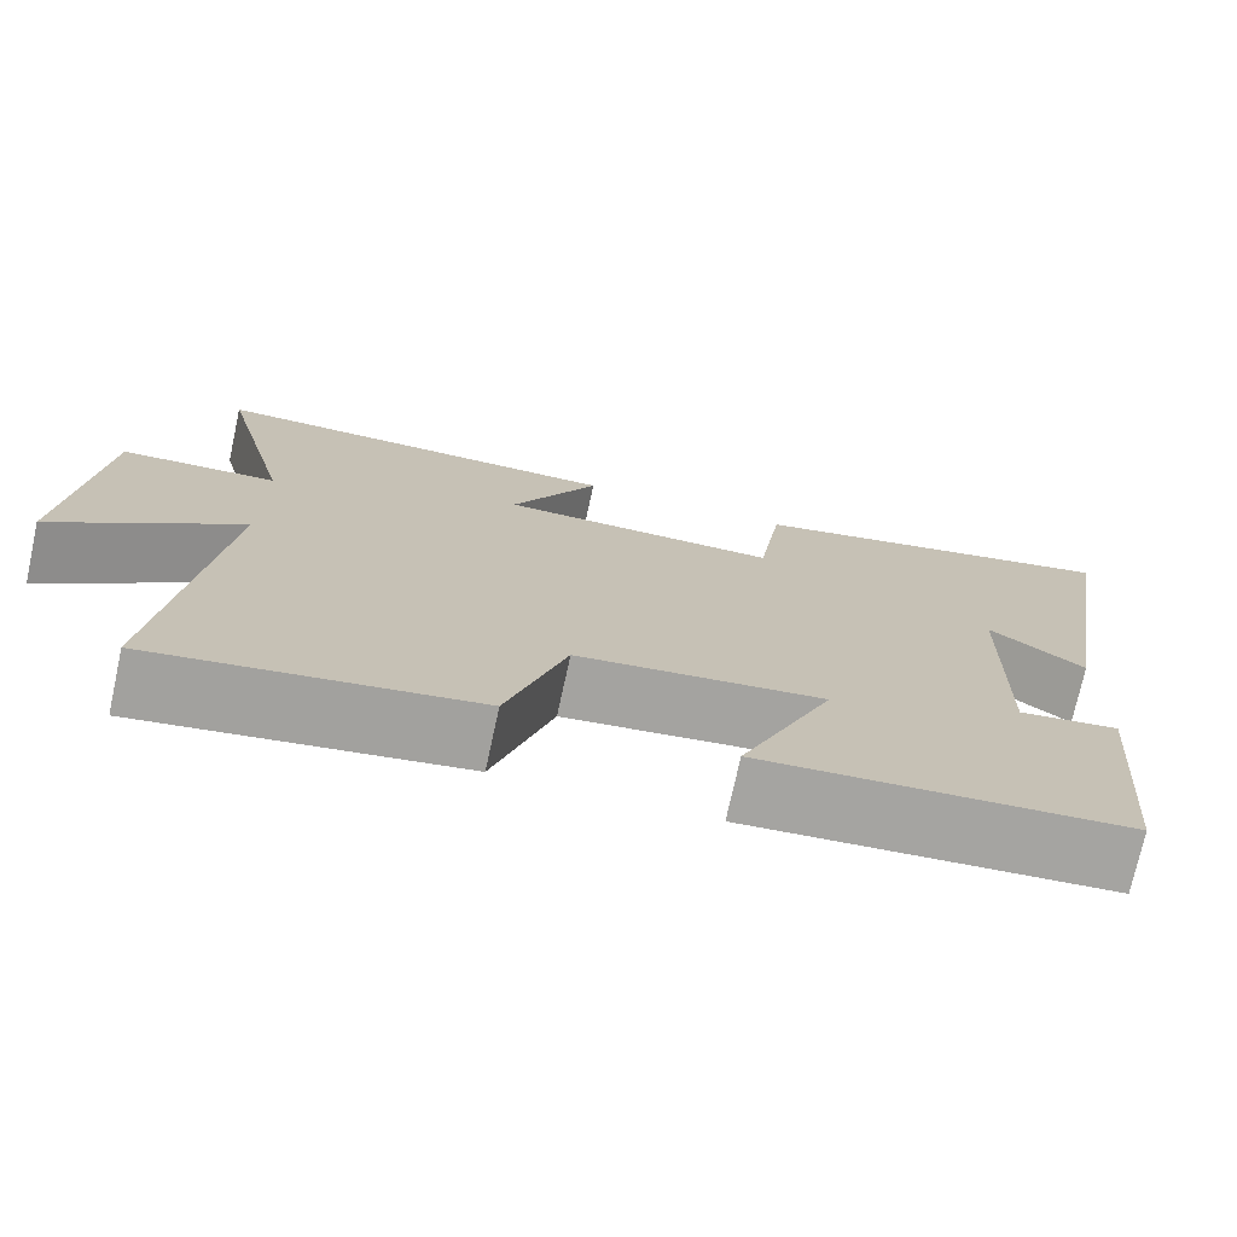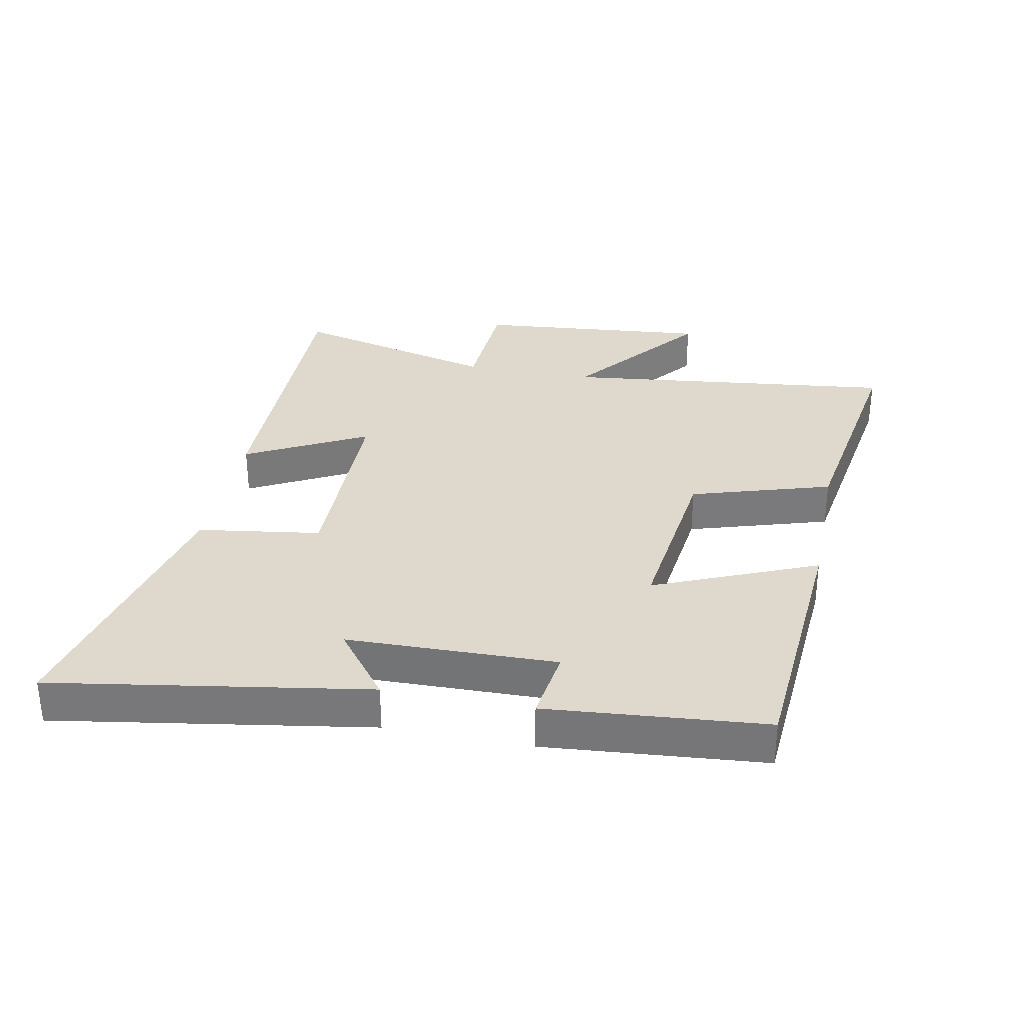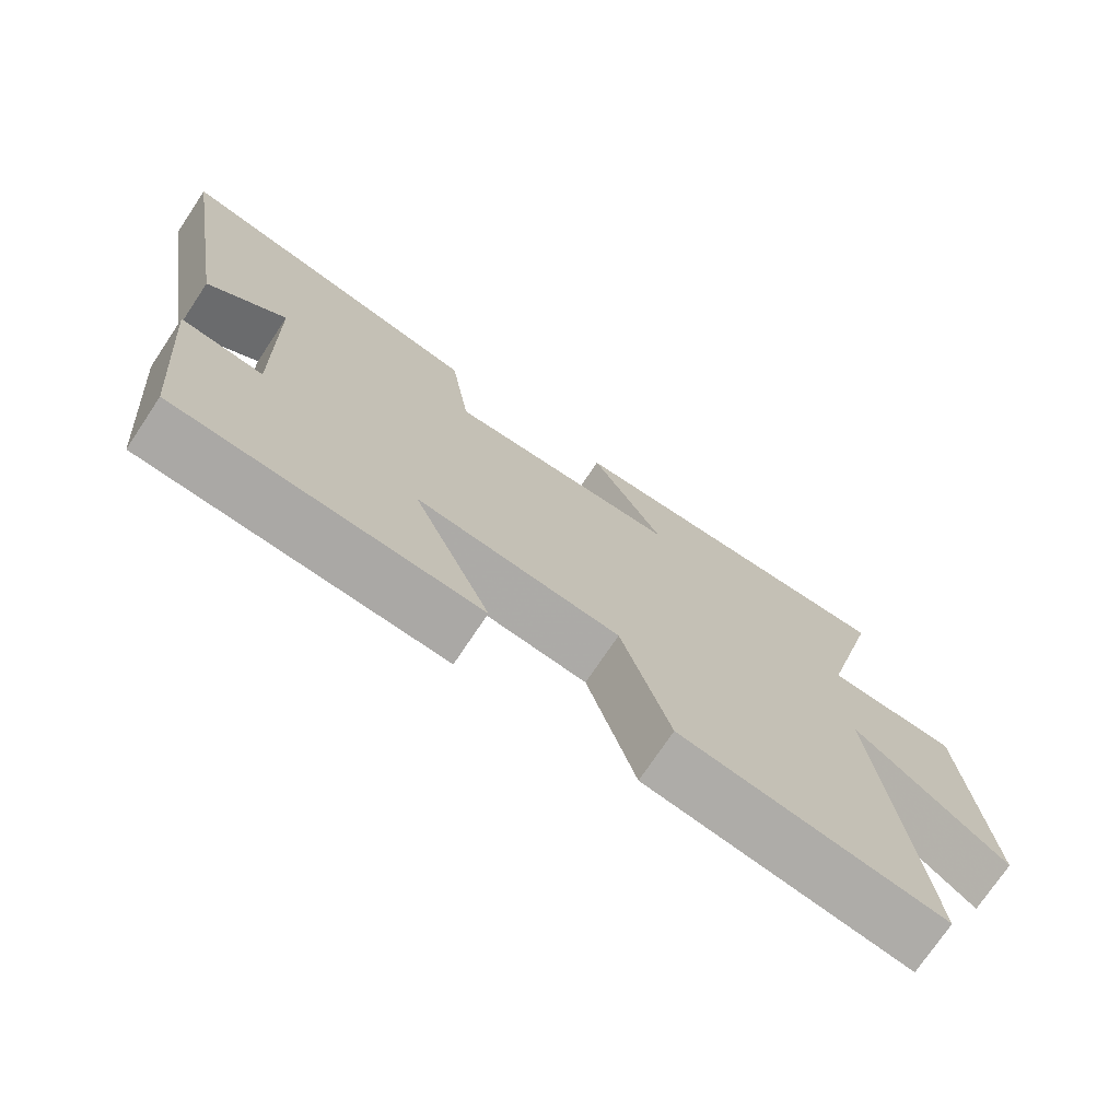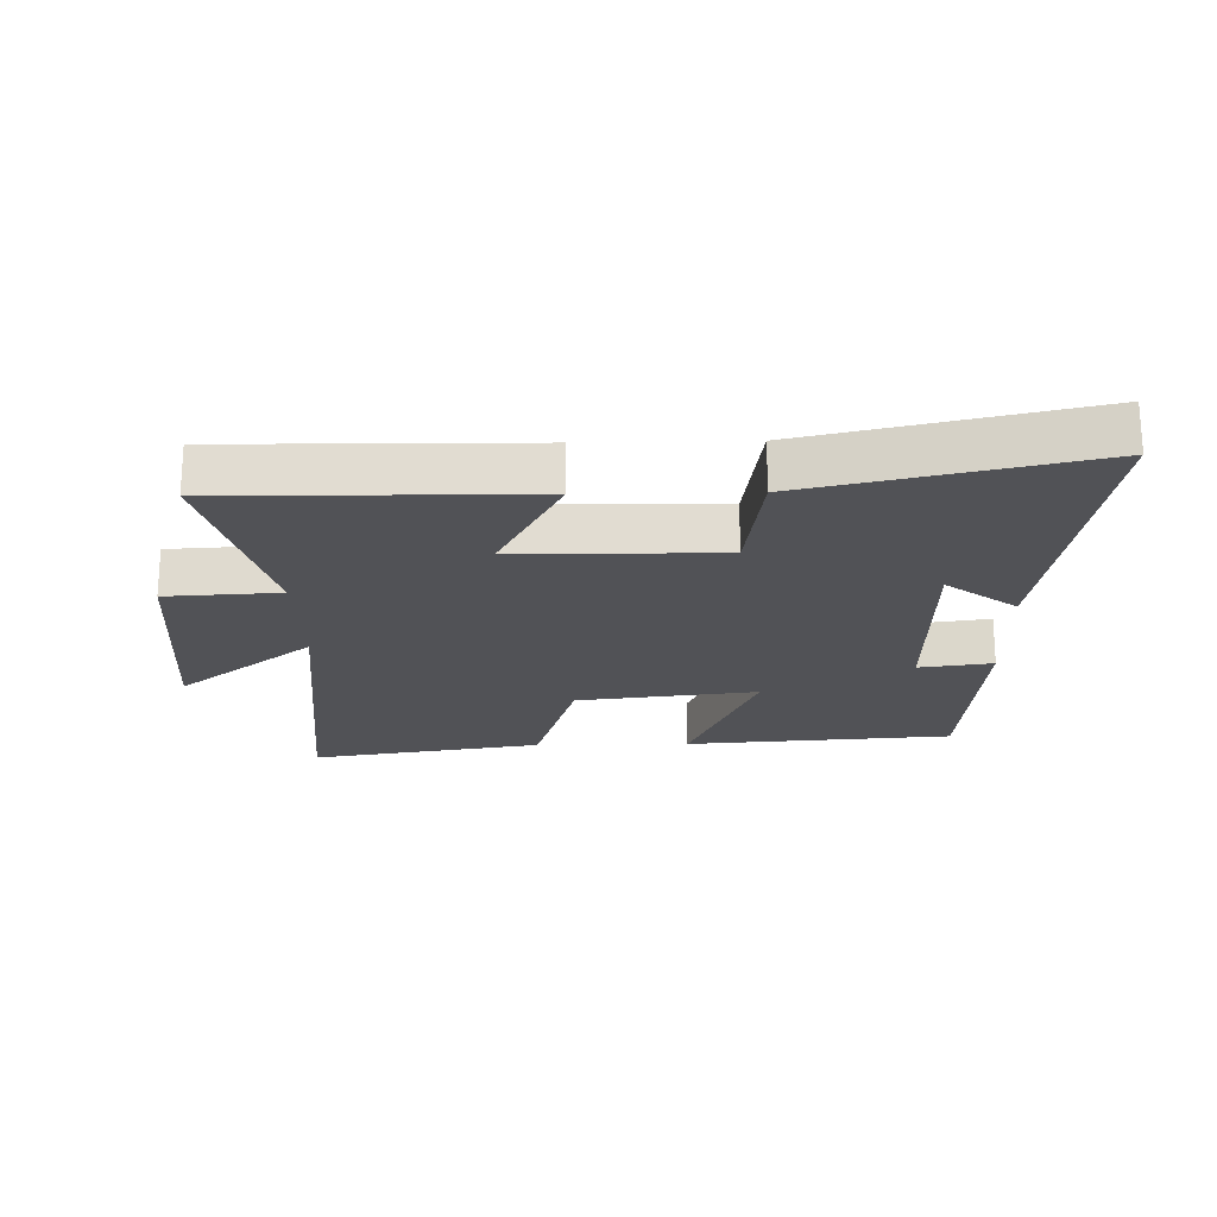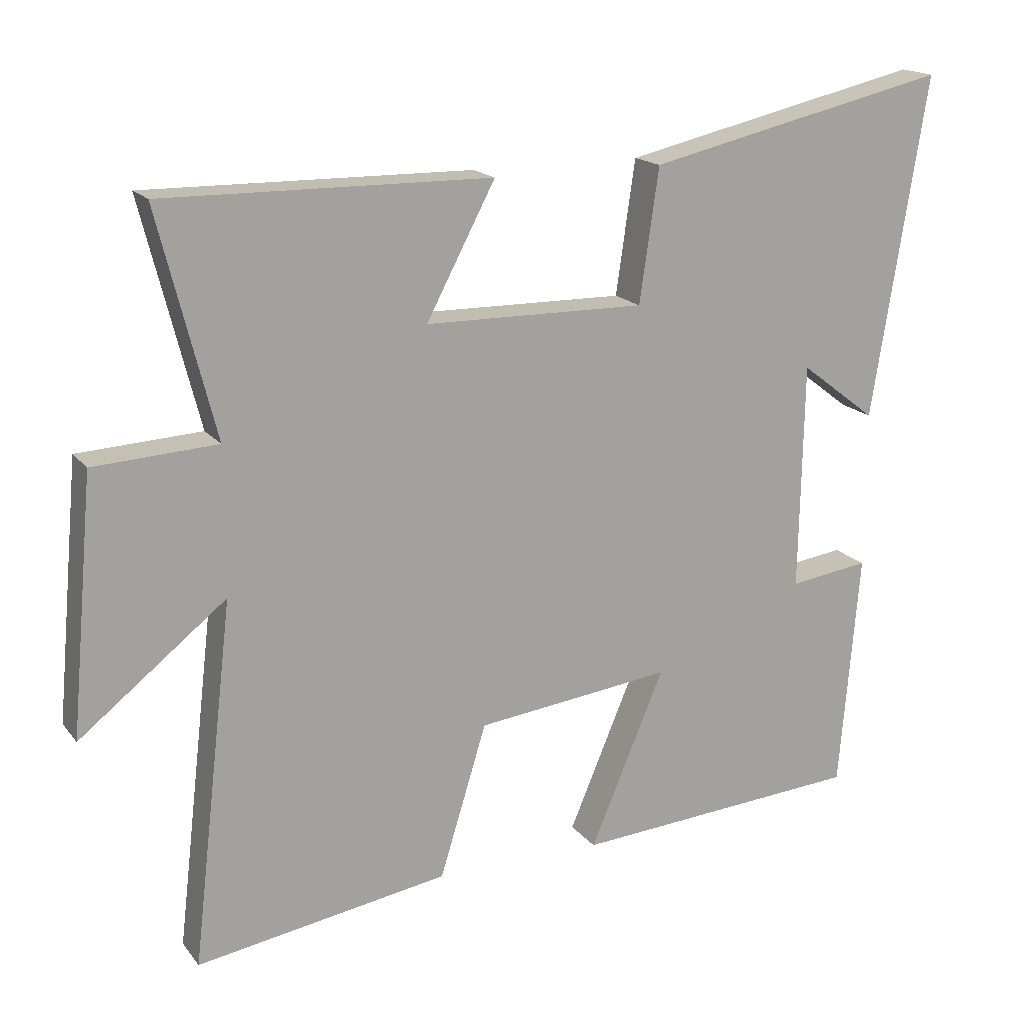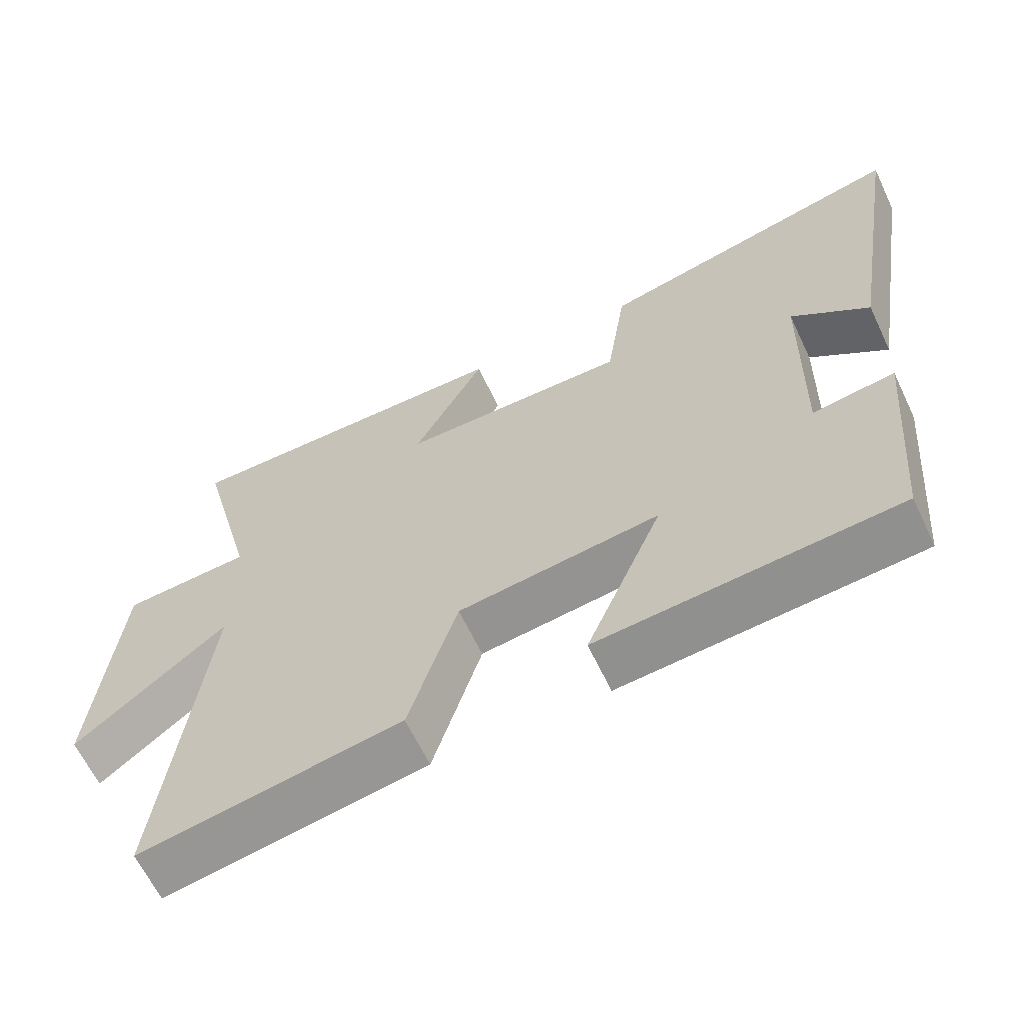
<metadata>
{"format":"obj","ext":"obj","renderer":"f3d","projection":"perspective","resolution":1024,"background":"white","views":[{"elev":-73.8,"azim":-12.3,"up":"+Z"},{"elev":32.2,"azim":101.1,"up":"+Y"},{"elev":-73.5,"azim":146.3,"up":"+Z"},{"elev":-21.2,"azim":1.3,"up":"+Y"},{"elev":17.2,"azim":-25.2,"up":"+Z"},{"elev":-63.5,"azim":25.4,"up":"+Z"}]}
</metadata>
<code>
v -0.583 0.07 0.506
v -0.108 0.07 0.5
v -0.208 0.07 0.311
v 0.112 0.07 0.307
v 0.14 0.07 0.5
v 0.58 0.07 0.6
v 0.5 0.07 0.105
v 0.39 0.07 0.189
v 0.384 0.07 -0.141
v 0.5 0.07 -0.125
v 0.471 0.07 -0.469
v 0.05 0.07 -0.5
v 0.158 0.07 -0.245
v -0.126 0.07 -0.279
v -0.194 0.07 -0.5
v -0.561 0.07 -0.559
v -0.5 0.07 -0.032
v -0.713 0.07 -0.2
v -0.679 0.07 0.17
v -0.5 0.07 0.18
v -0.583 0 0.506
v -0.108 0 0.5
v -0.208 0 0.311
v 0.112 0 0.307
v 0.14 0 0.5
v 0.58 0 0.6
v 0.5 0 0.105
v 0.39 0 0.189
v 0.384 0 -0.141
v 0.5 0 -0.125
v 0.471 0 -0.469
v 0.05 0 -0.5
v 0.158 0 -0.245
v -0.126 0 -0.279
v -0.194 0 -0.5
v -0.561 0 -0.559
v -0.5 0 -0.032
v -0.713 0 -0.2
v -0.679 0 0.17
v -0.5 0 0.18
f 17 18 19 20
f 14 15 16 17
f 13 14 17 20
f 11 12 13
f 10 11 13
f 9 10 13
f 8 9 13 20
f 5 6 7 8
f 4 5 8
f 3 4 8 20
f 1 2 3 20
f 40 39 38 37
f 37 36 35 34
f 40 37 34 33
f 33 32 31
f 33 31 30
f 33 30 29
f 40 33 29 28
f 28 27 26 25
f 28 25 24
f 40 28 24 23
f 40 23 22 21
f 1 21 22 2
f 2 22 23 3
f 3 23 24 4
f 4 24 25 5
f 5 25 26 6
f 6 26 27 7
f 7 27 28 8
f 8 28 29 9
f 9 29 30 10
f 10 30 31 11
f 11 31 32 12
f 12 32 33 13
f 13 33 34 14
f 14 34 35 15
f 15 35 36 16
f 16 36 37 17
f 17 37 38 18
f 18 38 39 19
f 19 39 40 20
f 20 40 21 1

</code>
